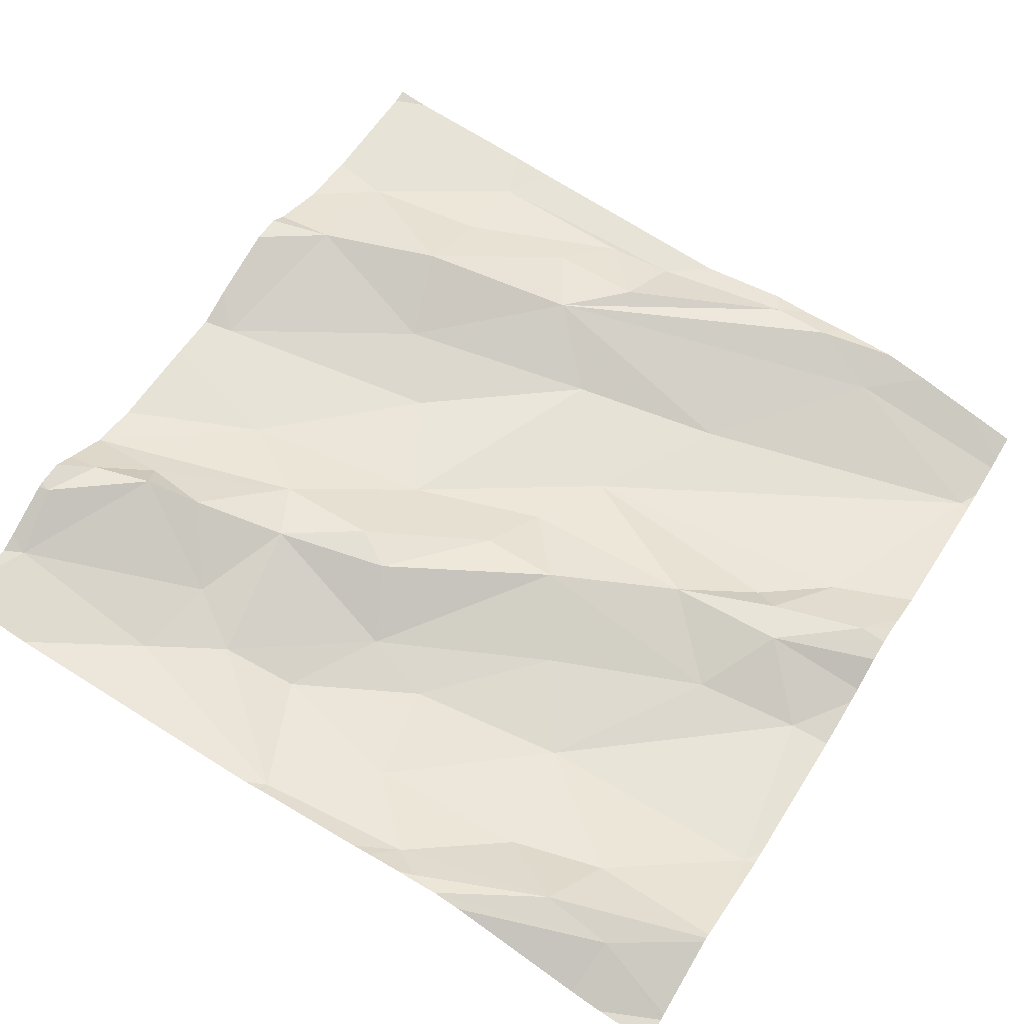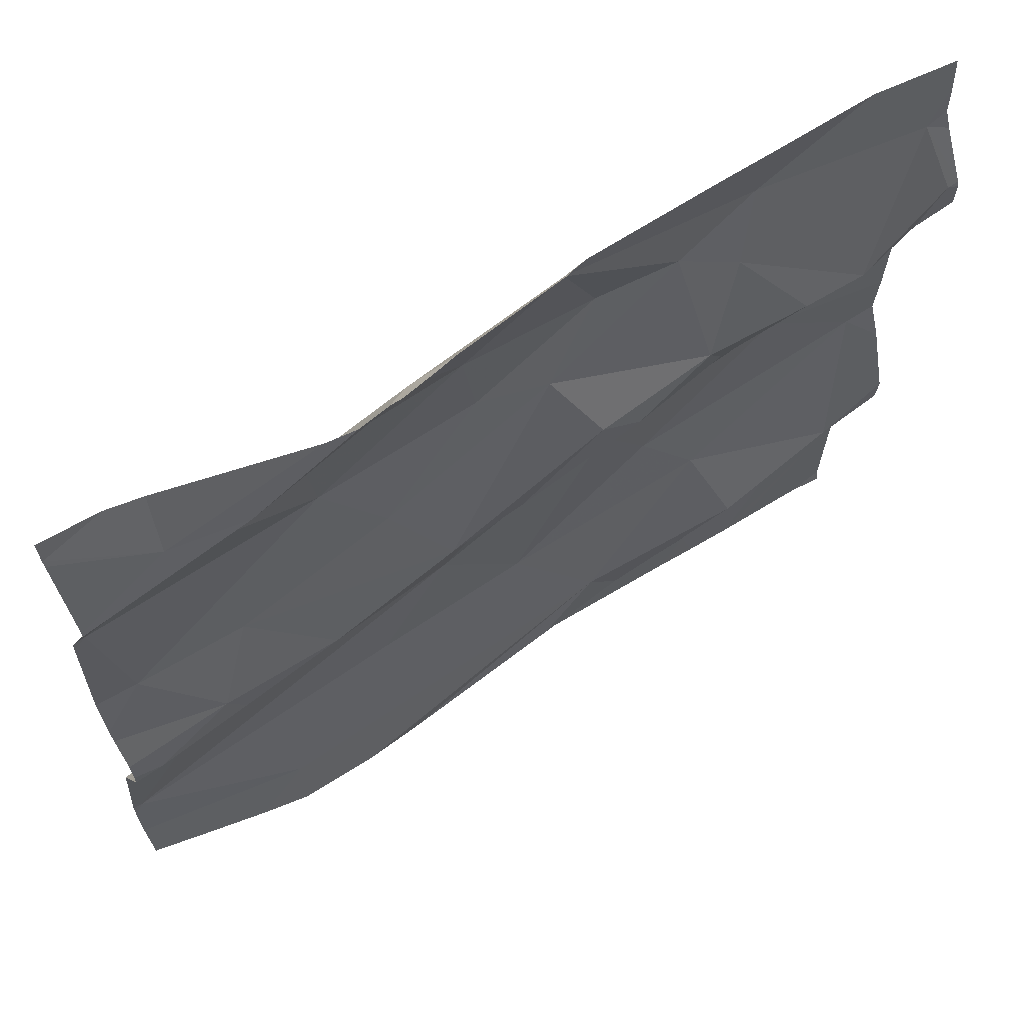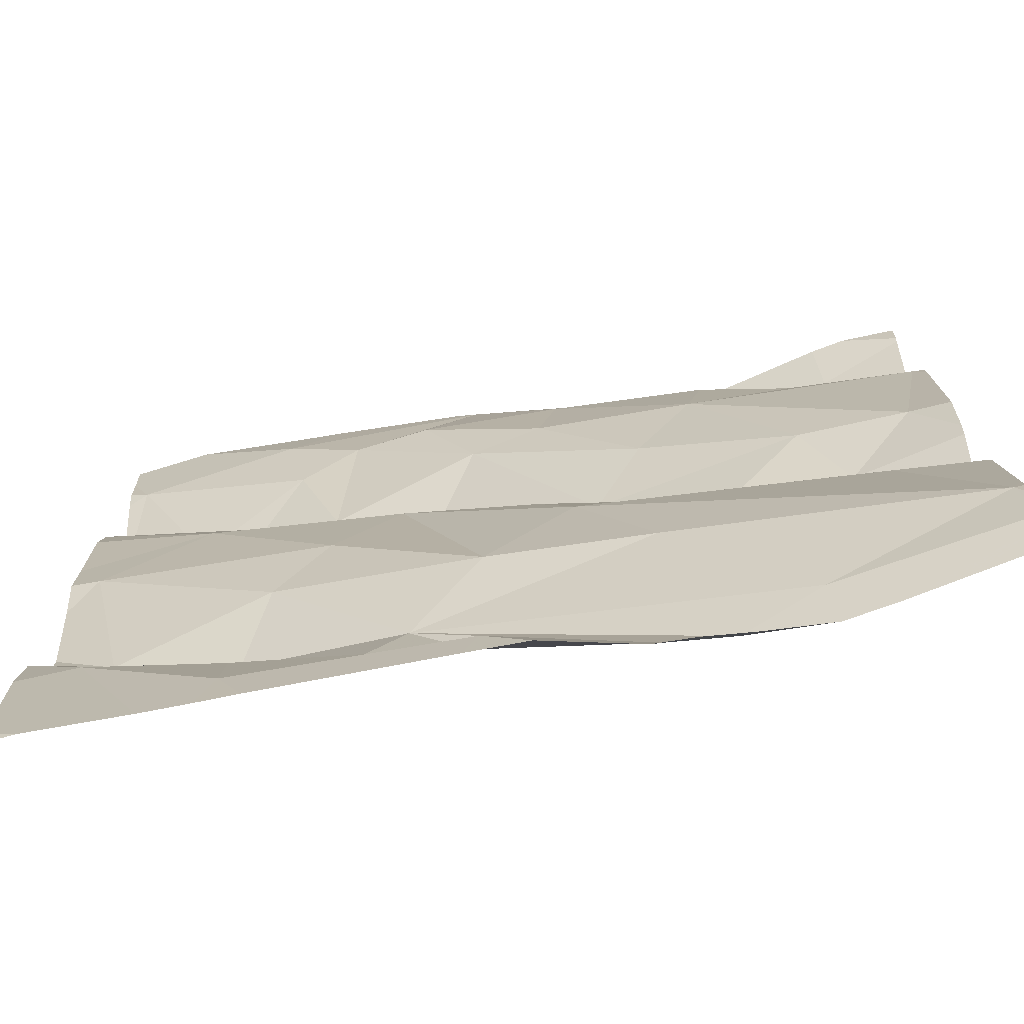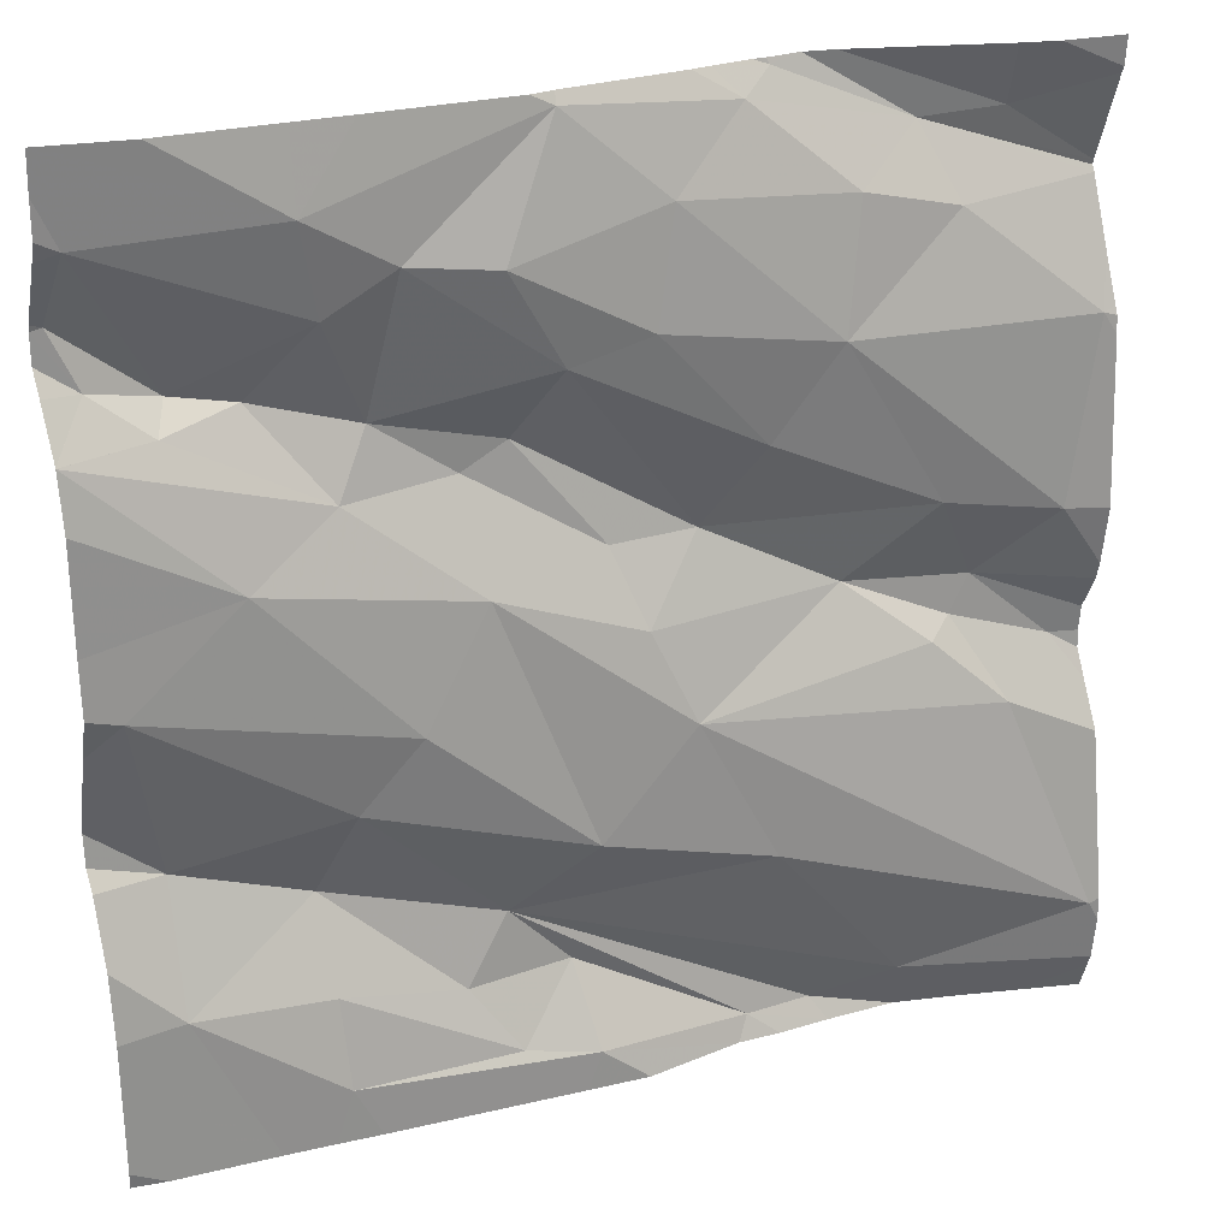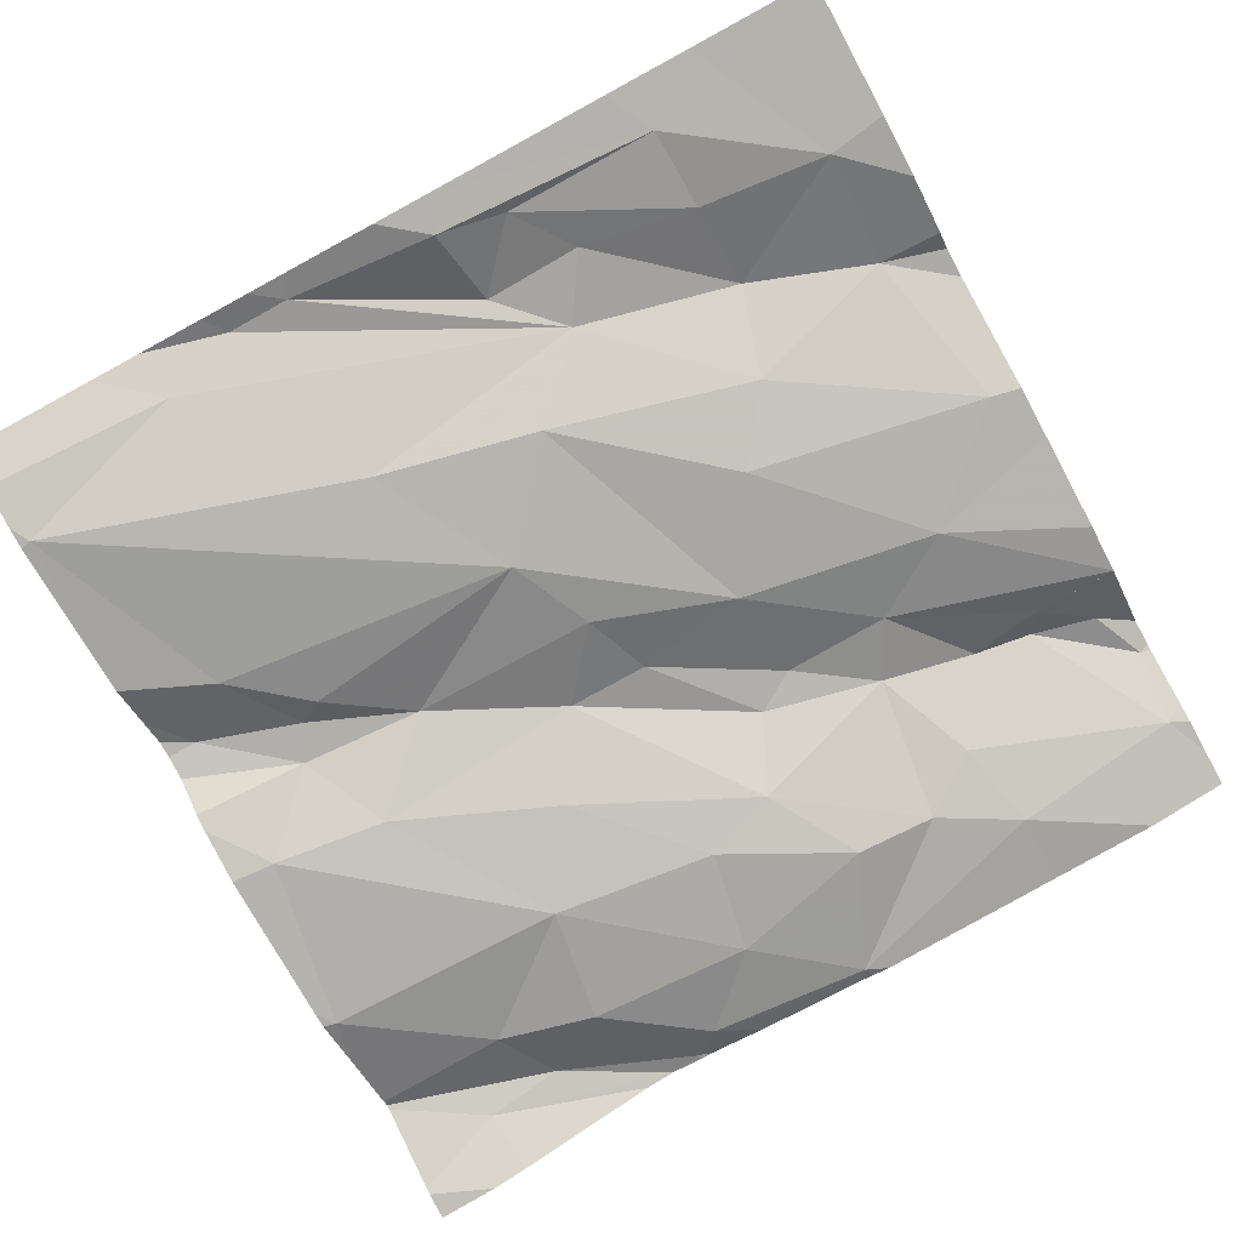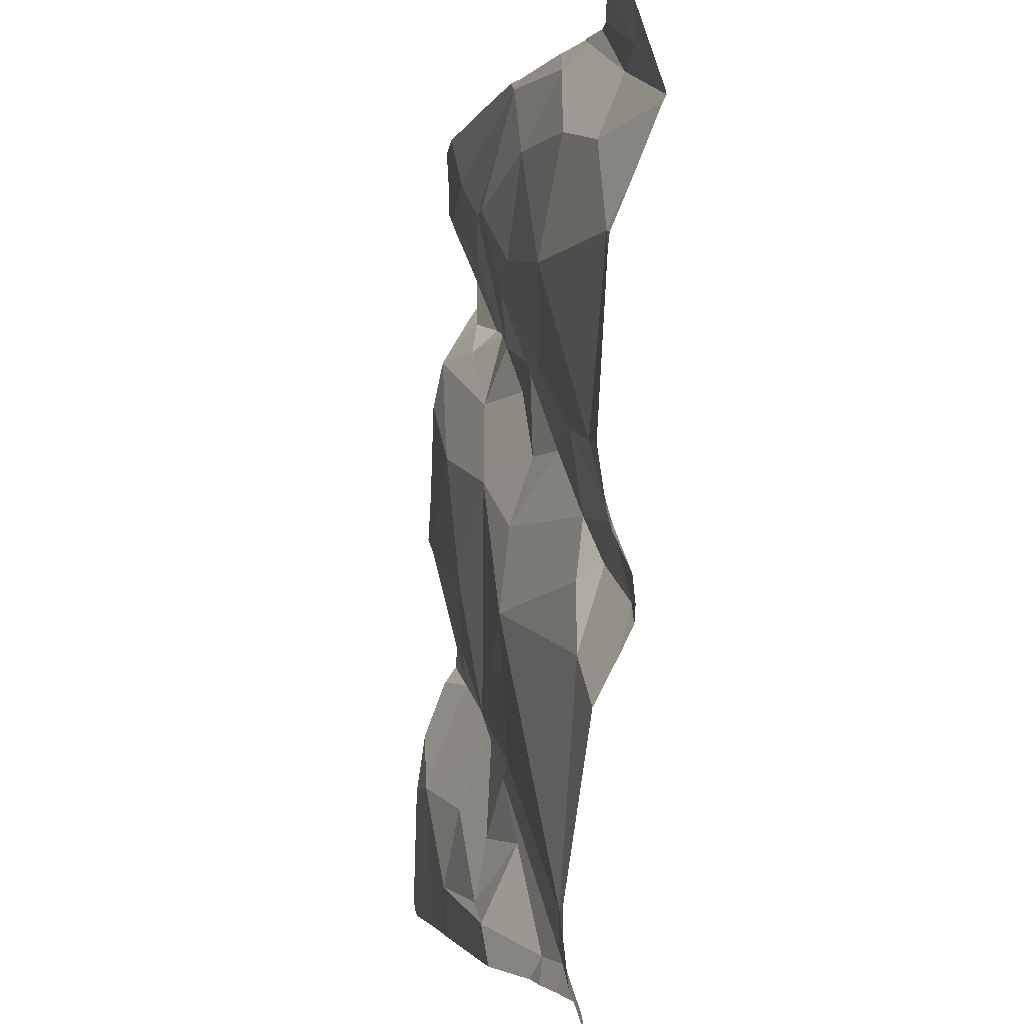
<metadata>
{"format":"obj","ext":"obj","renderer":"f3d","projection":"perspective","resolution":1024,"background":"white","views":[{"elev":61.6,"azim":-148.1,"up":"+Z"},{"elev":64.8,"azim":-37.2,"up":"+Y"},{"elev":-72.3,"azim":-174.8,"up":"+Y"},{"elev":25.9,"azim":153.6,"up":"+Y"},{"elev":-78.0,"azim":28.5,"up":"+Z"},{"elev":-2.8,"azim":-107.0,"up":"+Y"}]}
</metadata>
<code>
v -45.95 273.5 502.9
v -45.95 273.7 502.9
v -46.38 273.7 502.9
v -46.39 272.8 502.8
v -46.19 272.8 502.8
v -46.1 273.3 502.9
v -46.89 273.5 502.8
v -46.82 273.1 502.8
v -46.88 273.2 502.8
v -46.76 273.6 502.8
v -46.73 273.7 502.9
v -46.66 273.6 502.8
v -45.95 273.6 502.9
v -45.95 273.7 502.9
v -46.57 272.8 502.8
v -46.36 273.7 502.9
v -46.64 272.8 502.8
v -46.86 273.3 502.8
v -46.74 273.2 502.8
v -46.77 273.2 502.8
v -45.98 273.6 502.9
v -45.97 273.6 502.9
v -46.06 273.5 502.9
v -46.74 273.3 502.8
v -46.64 273.5 502.8
v -46.57 273.4 502.8
v -46.72 272.8 502.8
v -46.85 272.8 502.8
v -46.52 273.3 502.9
v -46.39 273.5 502.9
v -46.35 273.4 502.9
v -46.66 273.7 502.9
v -46.6 272.8 502.8
v -46.05 273.5 502.9
v -46.12 273.5 502.9
v -45.99 273.5 502.9
v -46.19 273.4 502.9
v -46.55 272.8 502.8
v -46.18 273.6 502.9
v -46.15 272.8 502.9
v -46.16 273.7 502.9
v -45.99 272.8 502.9
v -46.45 272.8 502.8
v -46.78 272.8 502.8
v -46.91 272.8 502.8
v -46.1 272.8 502.9
v -45.95 273.5 502.9
v -45.95 273.4 502.9
v -45.95 273.5 502.9
v -45.95 273.6 503
v -45.95 273.5 502.9
v -45.95 273.3 502.9
v -46.84 273.7 502.8
v -45.95 273.5 502.9
v -46.24 273.6 502.9
v -46.33 273.6 502.8
v -46.33 272.8 502.8
v -46.29 272.9 502.9
v -46.16 272.9 502.9
v -46.72 272.8 502.8
v -46.33 273 502.9
v -46.9 272.9 502.8
v -46.59 273.7 502.9
v -46.56 273.7 502.9
v -46.79 273.2 502.8
v -46.66 273.2 502.9
v -46.46 273.2 502.8
v -46.48 273.6 502.8
v -46.58 273 502.8
v -46.81 273.7 502.9
v -46.46 273.5 502.8
v -46.5 273.1 502.8
v -46.39 272.9 502.9
v -46.24 273.2 502.8
v -45.99 273.2 502.9
v -46.19 273.1 502.9
v -46.31 273.3 502.9
v -46.31 273.4 502.9
v -46.22 273.5 502.9
v -46.43 273.3 502.9
v -46.02 273.1 502.9
v -46.41 273 502.8
v -46.16 272.8 502.9
v -46.62 273.7 502.9
v -46.4 272.8 502.8
v -46.16 273.7 502.9
v -46.16 273 502.9
v -46.65 272.8 502.8
v -46.02 272.9 502.9
v -46.91 273.5 502.8
v -46.91 273.5 502.8
v -46.91 273.1 502.8
v -46.91 273.1 502.8
v -46.91 273.3 502.8
v -46.91 273.1 502.8
v -46.91 273.2 502.8
v -46.91 273.6 502.8
v -46.91 273.5 502.8
v -46.91 273.7 502.8
v -46.81 273.7 502.8
v -46.91 272.8 502.8
v -46.91 272.9 502.8
v -46.91 272.9 502.8
v -46.91 272.8 502.8
v -46.91 272.9 502.8
v -46.91 273.5 502.8
v -46.91 273.2 502.8
v -46.91 273.2 502.8
v -46.91 273.6 502.8
v -46.91 273.7 502.8
v -46.91 273.2 502.8
v -46.91 273.6 502.8
v -45.95 273.6 503
v -45.95 273.2 502.9
v -45.95 273.2 502.9
v -45.95 273.1 502.9
v -45.95 273.5 503
v -45.95 273.1 502.9
v -45.95 272.9 502.9
v -45.95 273 502.9
v -45.95 273.1 502.9
v -46.38 273.7 502.9
v -45.95 272.8 502.9
v -46.08 272.8 502.9
v -45.95 272.8 502.9
v -46.54 273.7 502.9
v -46.58 273.7 502.9
v -46.59 273.7 502.9
v -46.22 273.7 502.9
v -46.39 273.7 502.9
v -46.51 273.7 502.9
v -45.95 273.7 502.9
v -46.91 273.7 502.8
v -45.96 273.7 502.9
v -46.04 273.7 502.9
f 117 36 54
f 8 9 92
f 11 10 12
f 15 17 88
f 18 7 91
f 8 19 20
f 22 21 23
f 25 24 26
f 30 29 31
f 35 34 23
f 23 36 22
f 35 37 34
f 34 37 47
f 21 22 50
f 21 39 23
f 37 6 51
f 34 36 23
f 131 64 130
f 7 10 97
f 116 81 118
f 130 3 122
f 115 75 81
f 56 55 3
f 58 57 59
f 60 17 61
f 101 60 104
f 64 63 11
f 104 62 105
f 114 75 115
f 129 41 86
f 65 24 18
f 113 22 36
f 96 65 108
f 29 66 67
f 68 64 12
f 24 65 66
f 9 8 20
f 17 60 44
f 125 123 42
f 69 62 60
f 20 65 9
f 20 19 66
f 12 10 25
f 124 119 46
f 107 18 111
f 18 24 25
f 25 7 18
f 97 11 112
f 11 70 109
f 29 26 24
f 70 11 84
f 53 70 100
f 66 29 24
f 12 25 68
f 11 12 64
f 30 71 26
f 65 20 66
f 19 8 72
f 73 61 15
f 17 15 61
f 63 64 126
f 84 63 128
f 75 74 76
f 77 37 78
f 35 79 37
f 78 37 79
f 31 78 79
f 35 39 79
f 55 56 30
f 128 63 127
f 36 34 49
f 39 35 23
f 28 101 45
f 80 67 77
f 52 75 114
f 127 63 126
f 75 76 81
f 115 81 116
f 113 36 117
f 46 89 40
f 3 68 56
f 6 37 77
f 76 74 82
f 80 78 31
f 16 41 129
f 83 85 4
f 67 72 77
f 30 26 29
f 29 67 80
f 31 29 80
f 77 78 80
f 64 3 130
f 73 57 58
f 73 15 85
f 85 15 38
f 61 58 87
f 82 61 76
f 83 59 57
f 126 64 131
f 82 69 61
f 100 70 32
f 42 123 119
f 89 59 83
f 81 89 120
f 42 119 124
f 76 87 81
f 87 58 59
f 89 87 59
f 87 76 61
f 61 73 58
f 87 89 81
f 32 70 84
f 66 19 72
f 69 72 62
f 41 55 39
f 41 39 21
f 21 2 132
f 85 57 73
f 62 8 93
f 54 36 1
f 7 25 10
f 82 72 69
f 25 26 71
f 8 62 72
f 67 66 72
f 69 60 61
f 25 71 68
f 39 55 79
f 68 71 56
f 30 31 79
f 79 55 30
f 56 71 30
f 74 77 82
f 64 68 3
f 74 75 6
f 77 74 6
f 82 77 72
f 55 41 3
f 83 57 85
f 89 83 40
f 1 36 49
f 90 7 106
f 91 7 90
f 40 83 5
f 84 11 63
f 92 9 95
f 93 8 92
f 2 21 14
f 94 18 91
f 43 85 38
f 95 9 96
f 14 21 13
f 52 6 75
f 96 9 65
f 38 15 33
f 97 10 11
f 98 7 97
f 41 21 134
f 53 99 70
f 44 101 28
f 102 62 103
f 13 21 50
f 50 22 113
f 103 62 93
f 5 83 4
f 104 60 62
f 4 85 43
f 105 62 102
f 106 7 98
f 49 34 47
f 47 37 51
f 107 65 18
f 108 65 107
f 109 70 110
f 27 17 44
f 51 6 48
f 110 70 99
f 48 6 52
f 111 18 94
f 86 41 135
f 112 11 109
f 118 81 121
f 44 60 101
f 119 89 46
f 120 89 119
f 122 3 16
f 121 81 120
f 33 15 88
f 88 17 27
f 16 3 41
f 133 99 53
f 134 21 132
f 135 41 134

</code>
